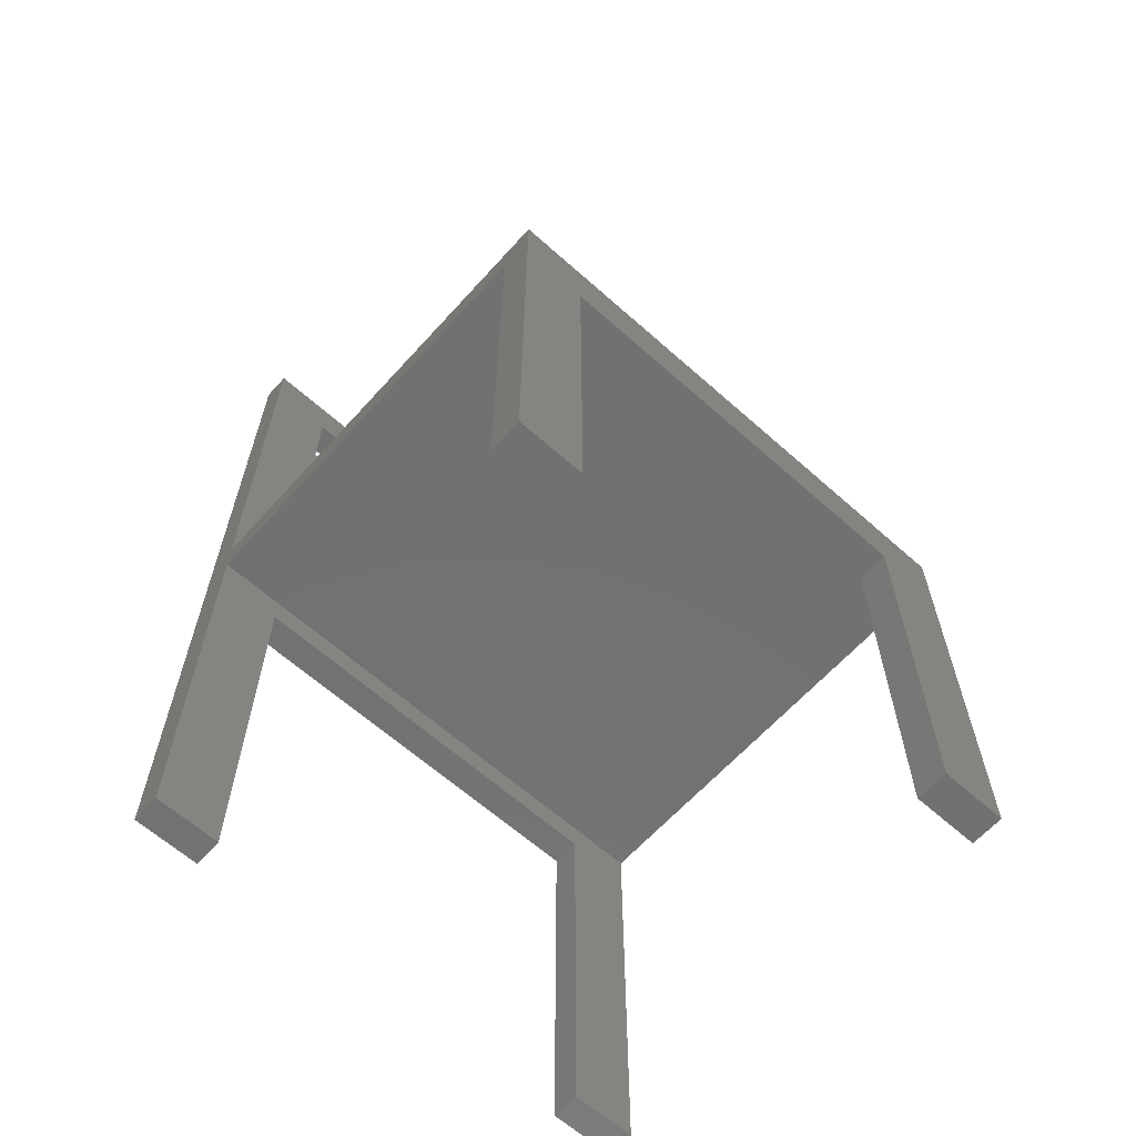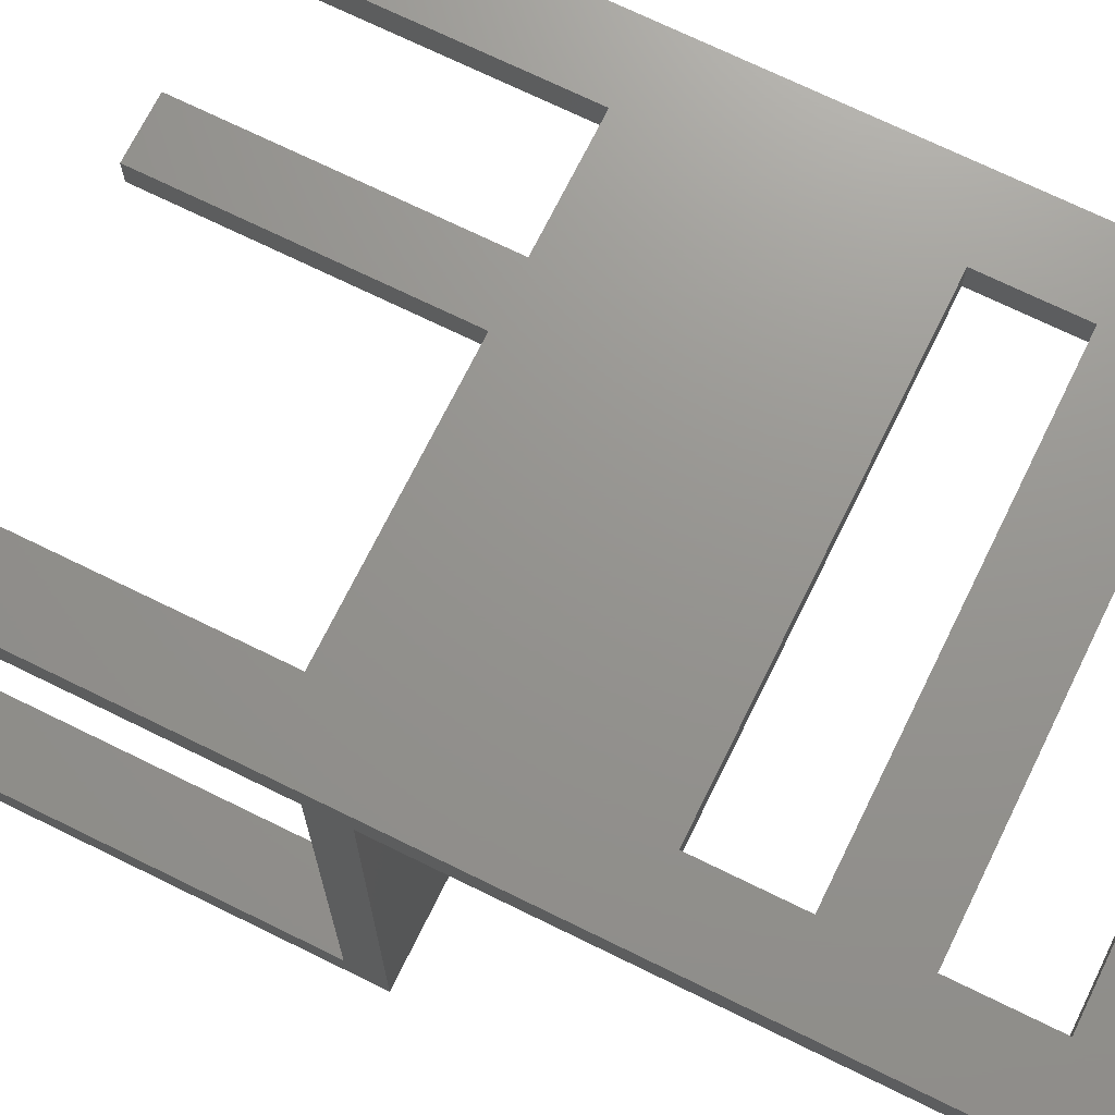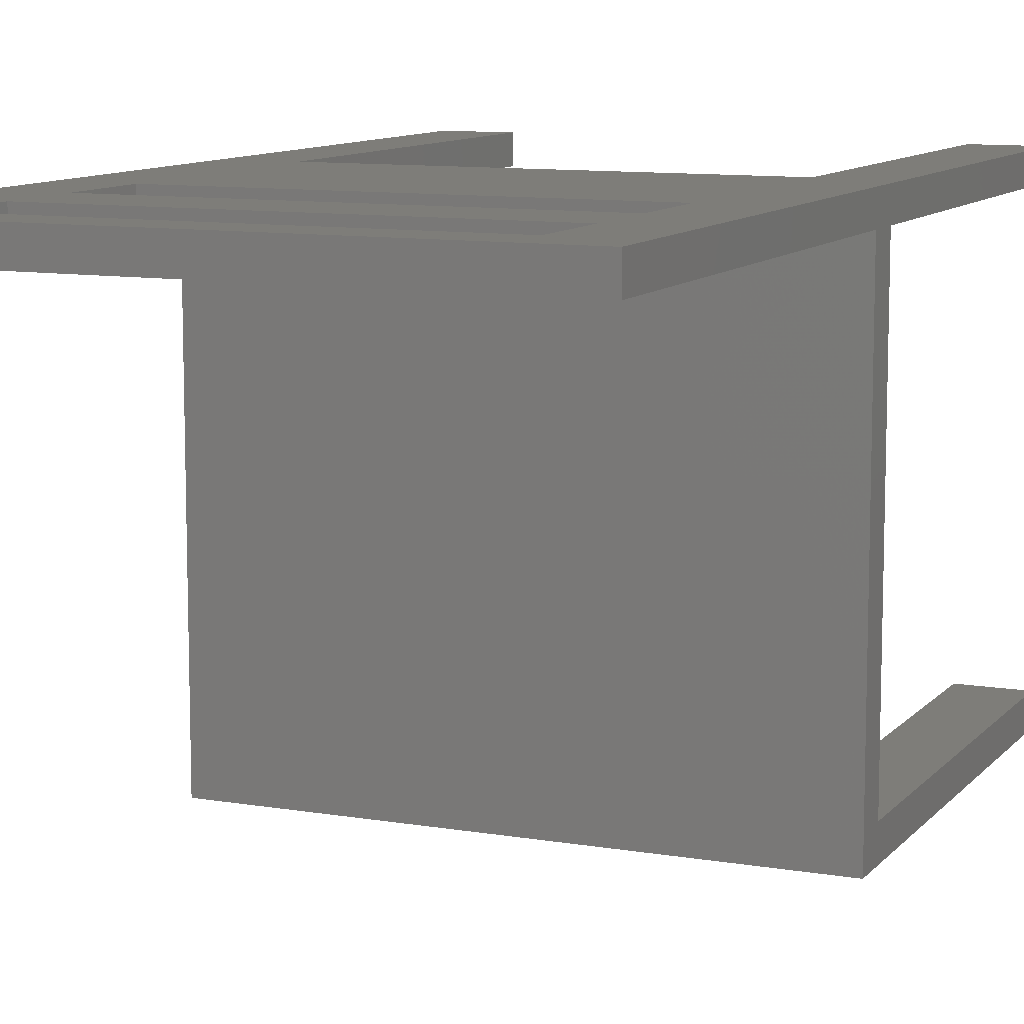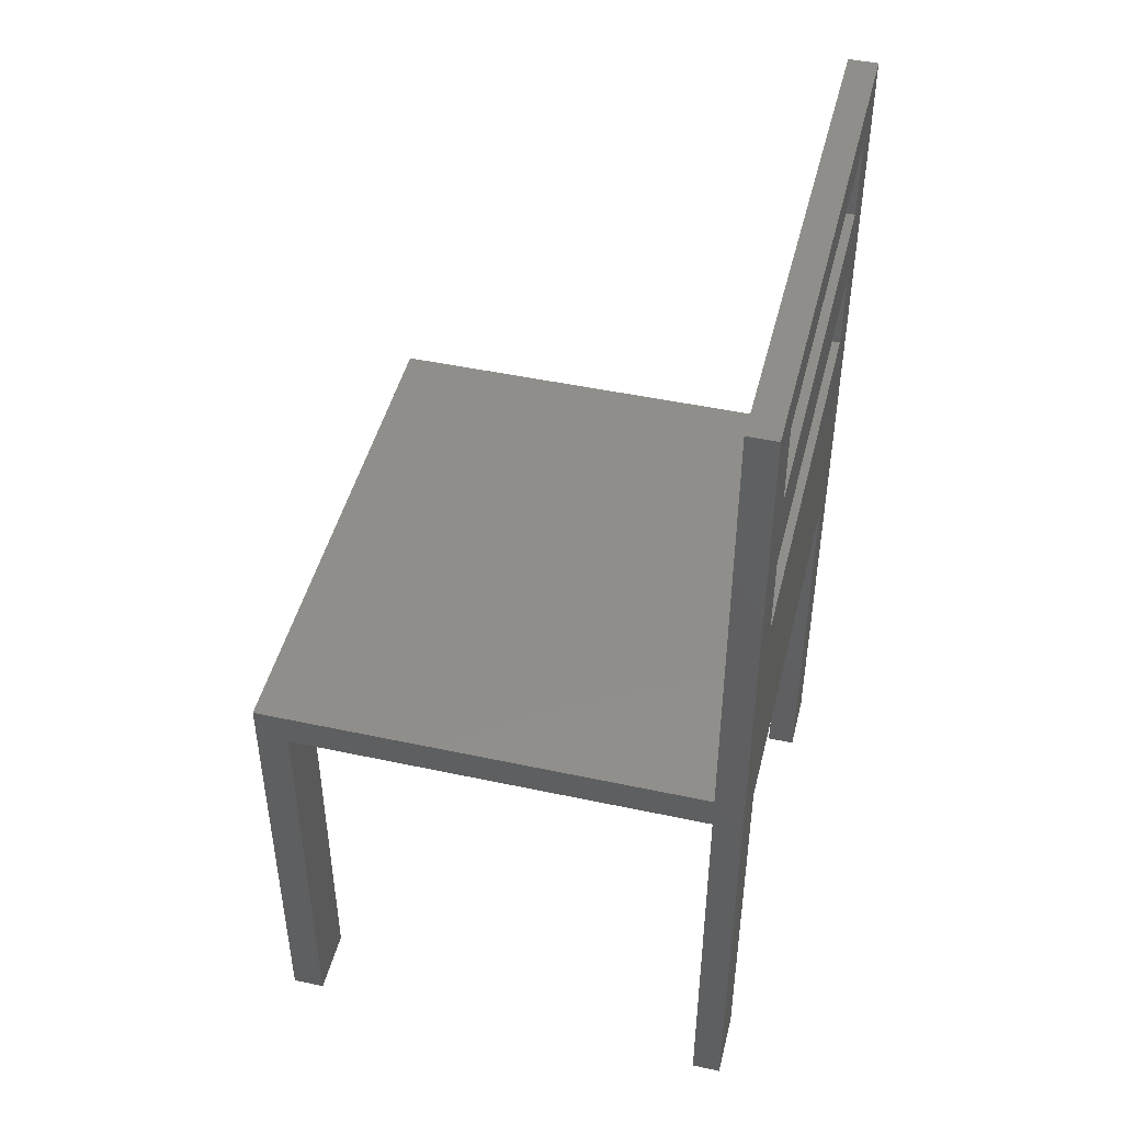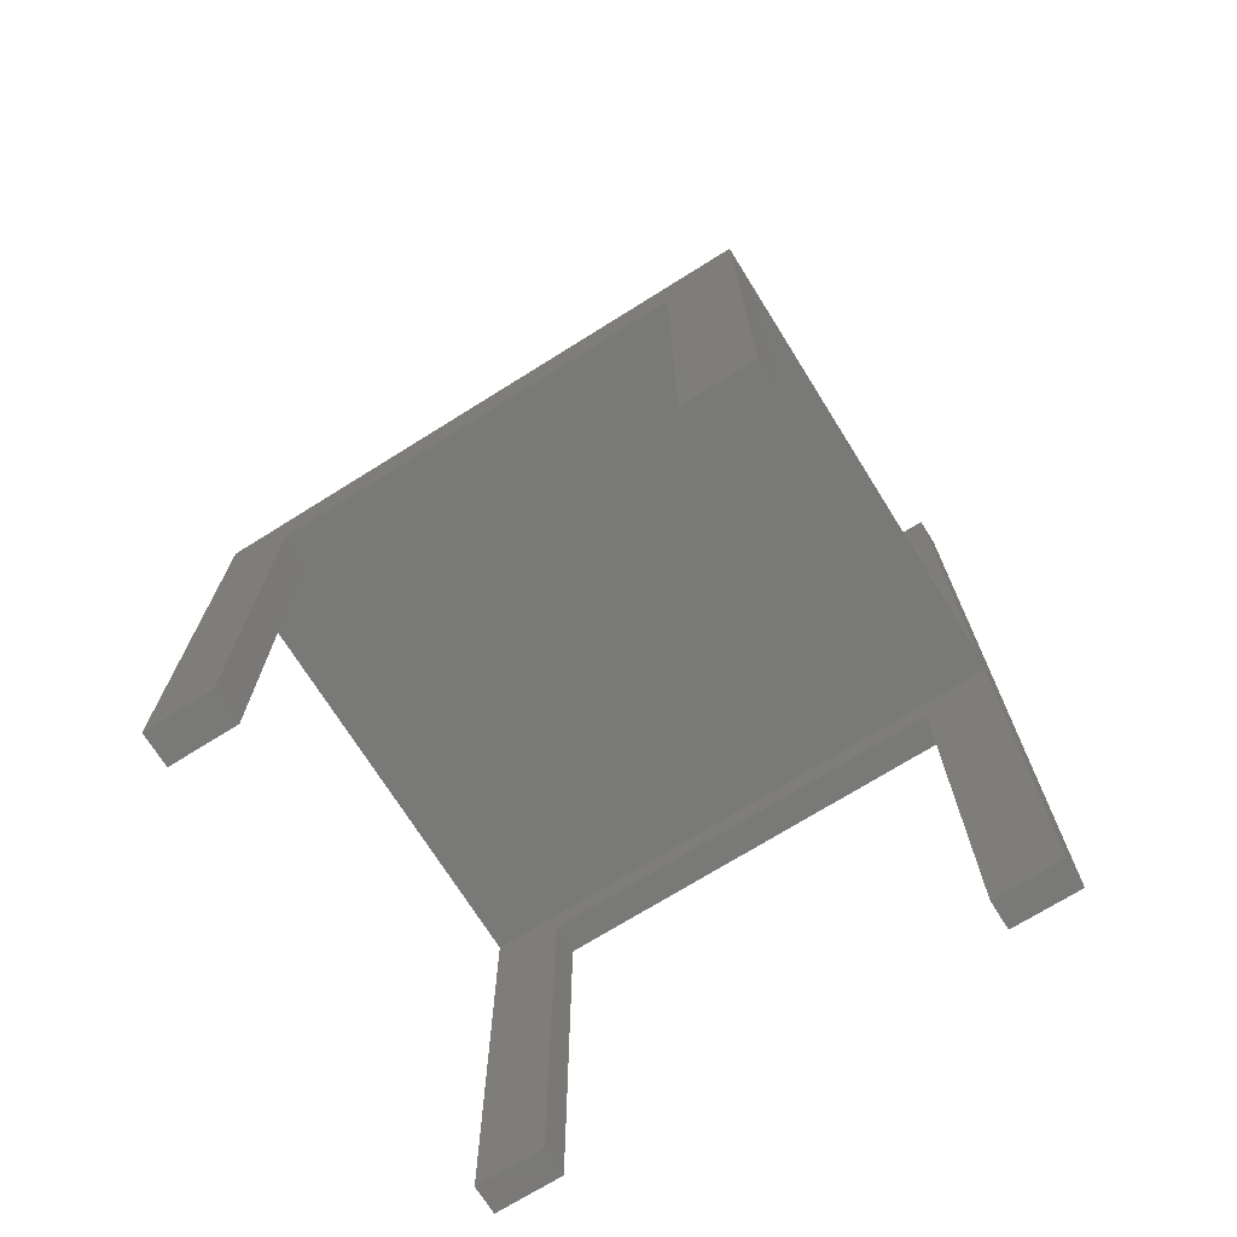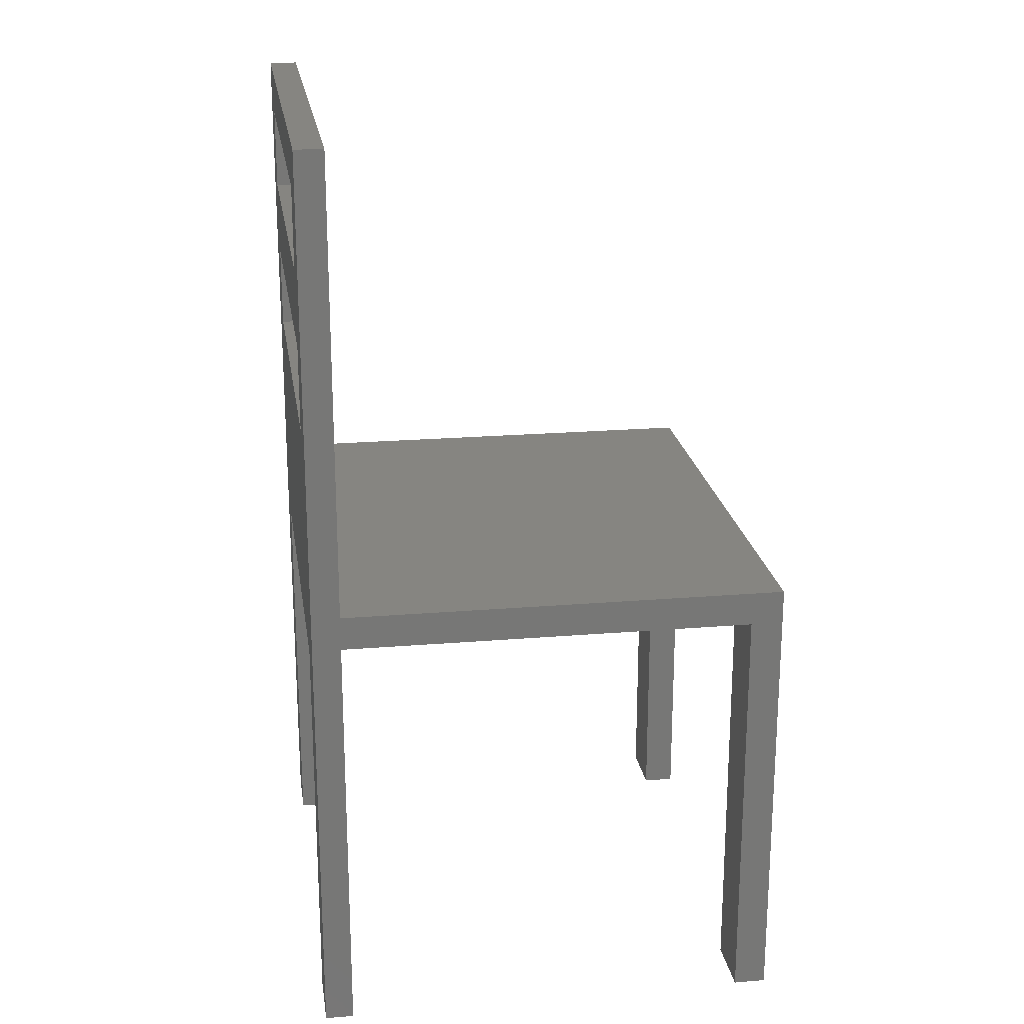
<metadata>
{"format":"stl","ext":"stl","renderer":"f3d","projection":"perspective","resolution":1024,"background":"white","views":[{"elev":-63.4,"azim":-42.0,"up":"+Z"},{"elev":71.0,"azim":-63.8,"up":"+Y"},{"elev":10.2,"azim":23.5,"up":"+Y"},{"elev":46.3,"azim":103.8,"up":"+Z"},{"elev":-71.9,"azim":32.0,"up":"+Z"},{"elev":20.9,"azim":-98.5,"up":"+Z"}]}
</metadata>
<code>
# stl→obj: 56 verts, 108 faces
v 9.02 0 0
v 0 0 0
v 9.02 4.508 0
v 0 4.508 0
v 9.02 62.5 0
v 0 62.5 0
v 9.02 66.5 0
v 0 66.5 0
v 73.66 62.5 128.5
v 73.66 66.5 128.5
v 0 62.5 128.5
v 0 66.5 128.5
v 9.02 62.5 110.8
v 9.02 62.5 100.3
v 64.52 62.5 110.8
v 64.52 62.5 100.3
v 64.52 62.5 122.1
v 9.02 62.5 122.1
v 2.776e-14 62.5 128.5
v 2.776e-14 62.5 64.24
v 73.66 62.5 64.24
v 64.52 62.5 88.56
v 9.02 62.5 88.56
v 73.66 0 64.24
v 0 0 64.24
v 0 62.5 64.24
v 64.52 0 0
v 73.66 0 0
v 64.52 0 55.45
v 9.02 0 55.45
v 64.52 4.508 0
v 73.66 4.508 0
v 9.02 4.508 55.45
v 0 4.508 59.52
v 64.52 4.508 55.45
v 73.66 4.508 59.52
v 73.66 62.5 59.52
v 0 62.5 59.52
v 64.52 62.5 0
v 73.66 62.5 0
v 64.52 62.5 55.45
v 9.02 62.5 55.45
v 64.52 66.5 0
v 73.66 66.5 0
v 2.776e-14 66.5 0
v 9.02 66.5 55.45
v 2.776e-14 66.5 128.5
v 9.02 66.5 88.56
v 64.52 66.5 88.56
v 64.52 66.5 55.45
v 64.52 66.5 100.3
v 9.02 66.5 100.3
v 9.02 66.5 110.8
v 64.52 66.5 110.8
v 64.52 66.5 122.1
v 9.02 66.5 122.1
f 1 2 3
f 3 2 4
f 5 6 7
f 7 6 8
f 9 10 11
f 11 10 12
f 13 14 15
f 15 14 16
f 17 9 18
f 18 9 19
f 18 19 13
f 13 19 20
f 13 20 14
f 17 15 9
f 9 15 16
f 9 16 21
f 21 16 22
f 21 22 20
f 20 22 23
f 20 23 14
f 24 21 25
f 25 21 26
f 27 28 29
f 29 28 24
f 29 24 30
f 30 24 25
f 30 25 1
f 1 25 2
f 31 32 27
f 27 32 28
f 3 4 33
f 33 4 34
f 33 34 35
f 35 34 36
f 35 36 31
f 31 36 32
f 37 36 38
f 38 36 34
f 39 40 41
f 41 40 37
f 41 37 42
f 42 37 38
f 42 38 5
f 5 38 6
f 43 44 39
f 39 44 40
f 7 45 46
f 46 45 47
f 48 49 50
f 51 10 49
f 49 10 44
f 49 44 50
f 50 44 43
f 50 46 48
f 48 46 47
f 48 47 52
f 52 47 53
f 52 53 51
f 51 53 54
f 51 54 10
f 10 54 55
f 10 55 47
f 47 55 56
f 47 56 53
f 44 10 21
f 21 10 9
f 40 44 37
f 37 44 21
f 37 21 36
f 36 21 24
f 36 24 32
f 32 24 28
f 12 8 38
f 38 8 6
f 11 12 26
f 26 12 38
f 26 38 25
f 25 38 34
f 25 34 2
f 2 34 4
f 43 39 50
f 50 39 41
f 50 41 46
f 46 41 42
f 46 42 7
f 7 42 5
f 1 3 30
f 30 3 33
f 30 33 29
f 29 33 35
f 29 35 27
f 27 35 31
f 56 18 53
f 53 18 13
f 55 17 56
f 56 17 18
f 54 15 55
f 55 15 17
f 53 13 54
f 54 13 15
f 52 14 48
f 48 14 23
f 51 16 52
f 52 16 14
f 49 22 51
f 51 22 16
f 48 23 49
f 49 23 22

</code>
